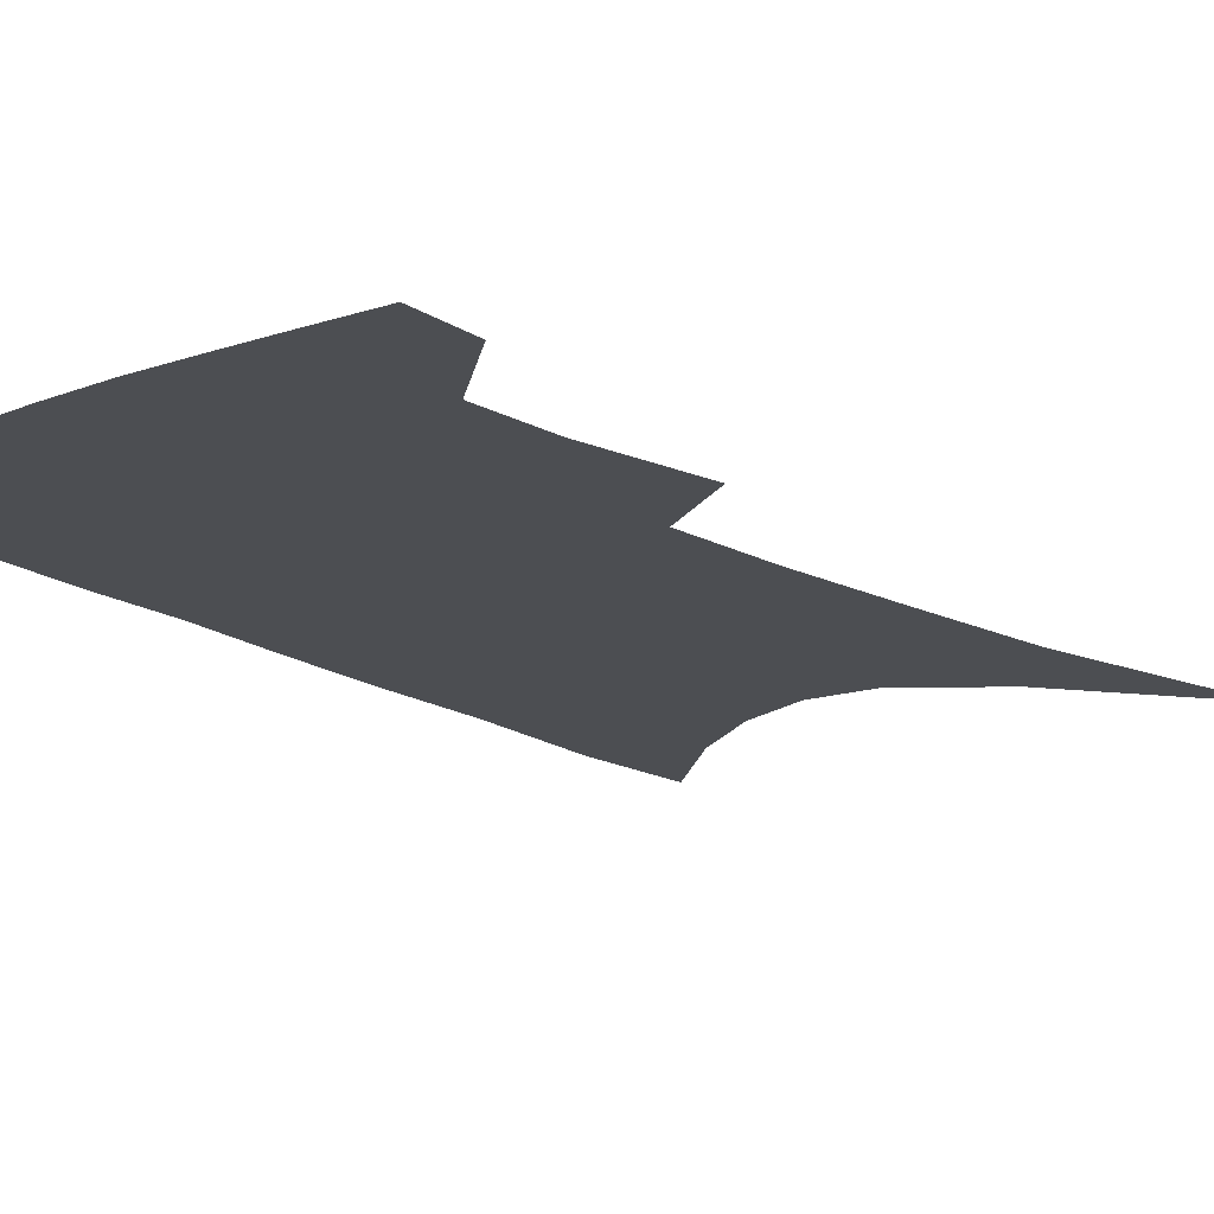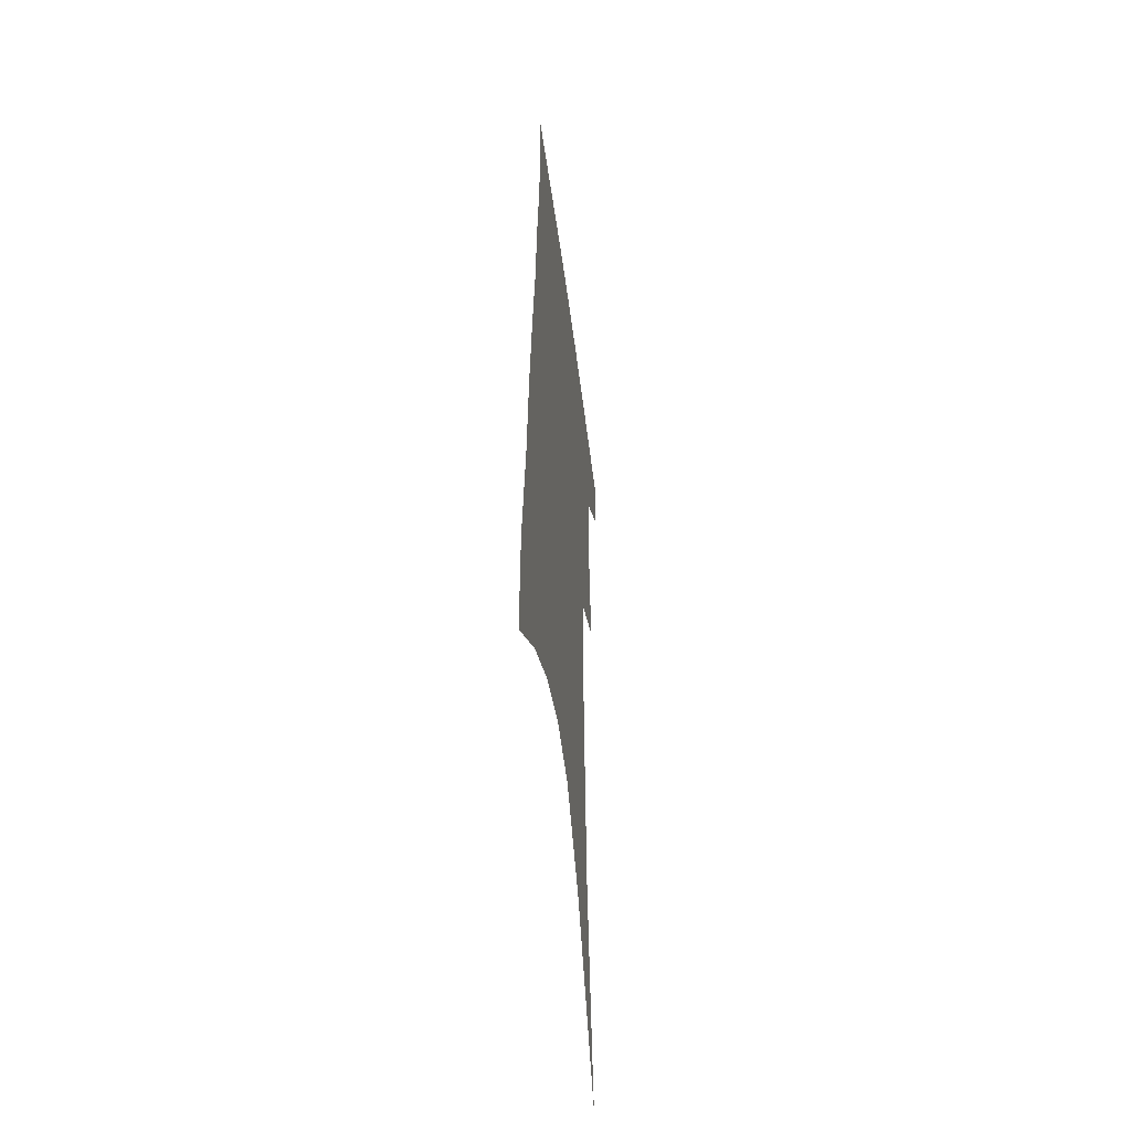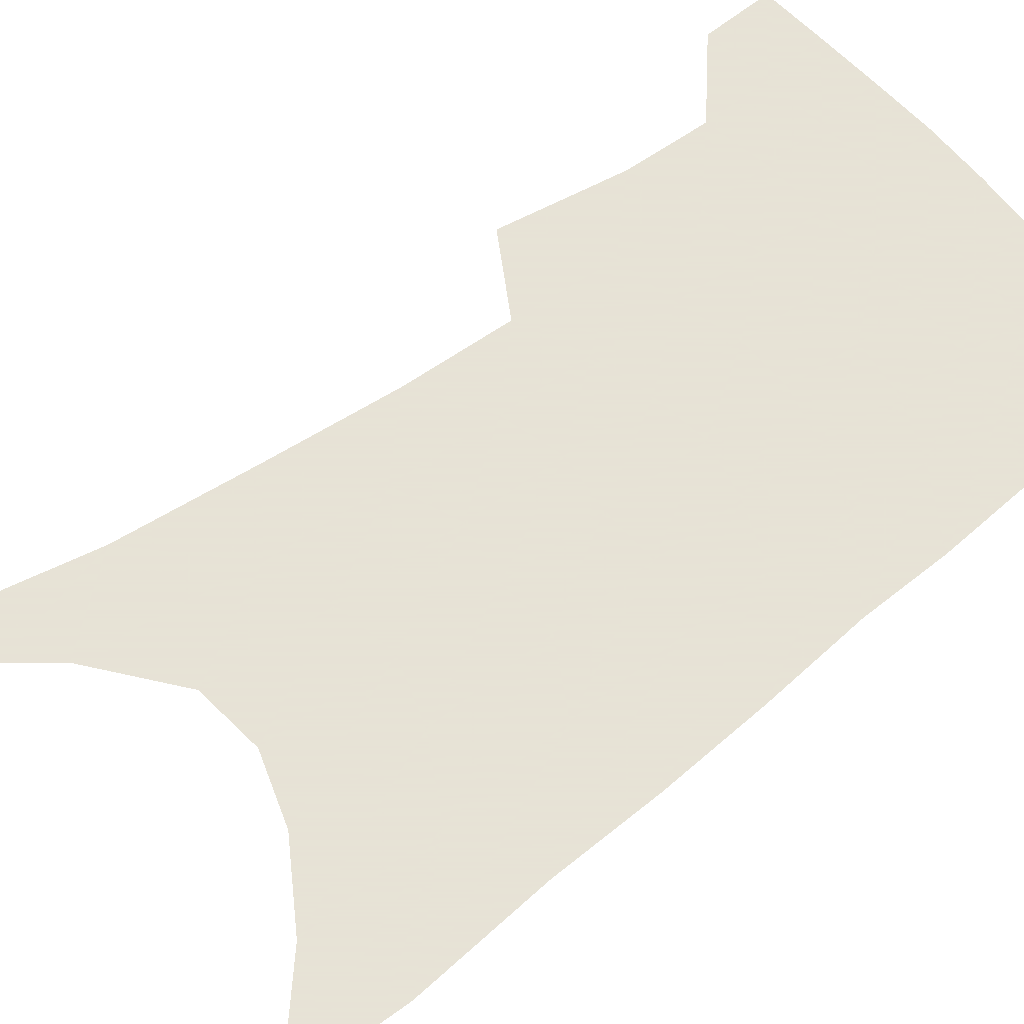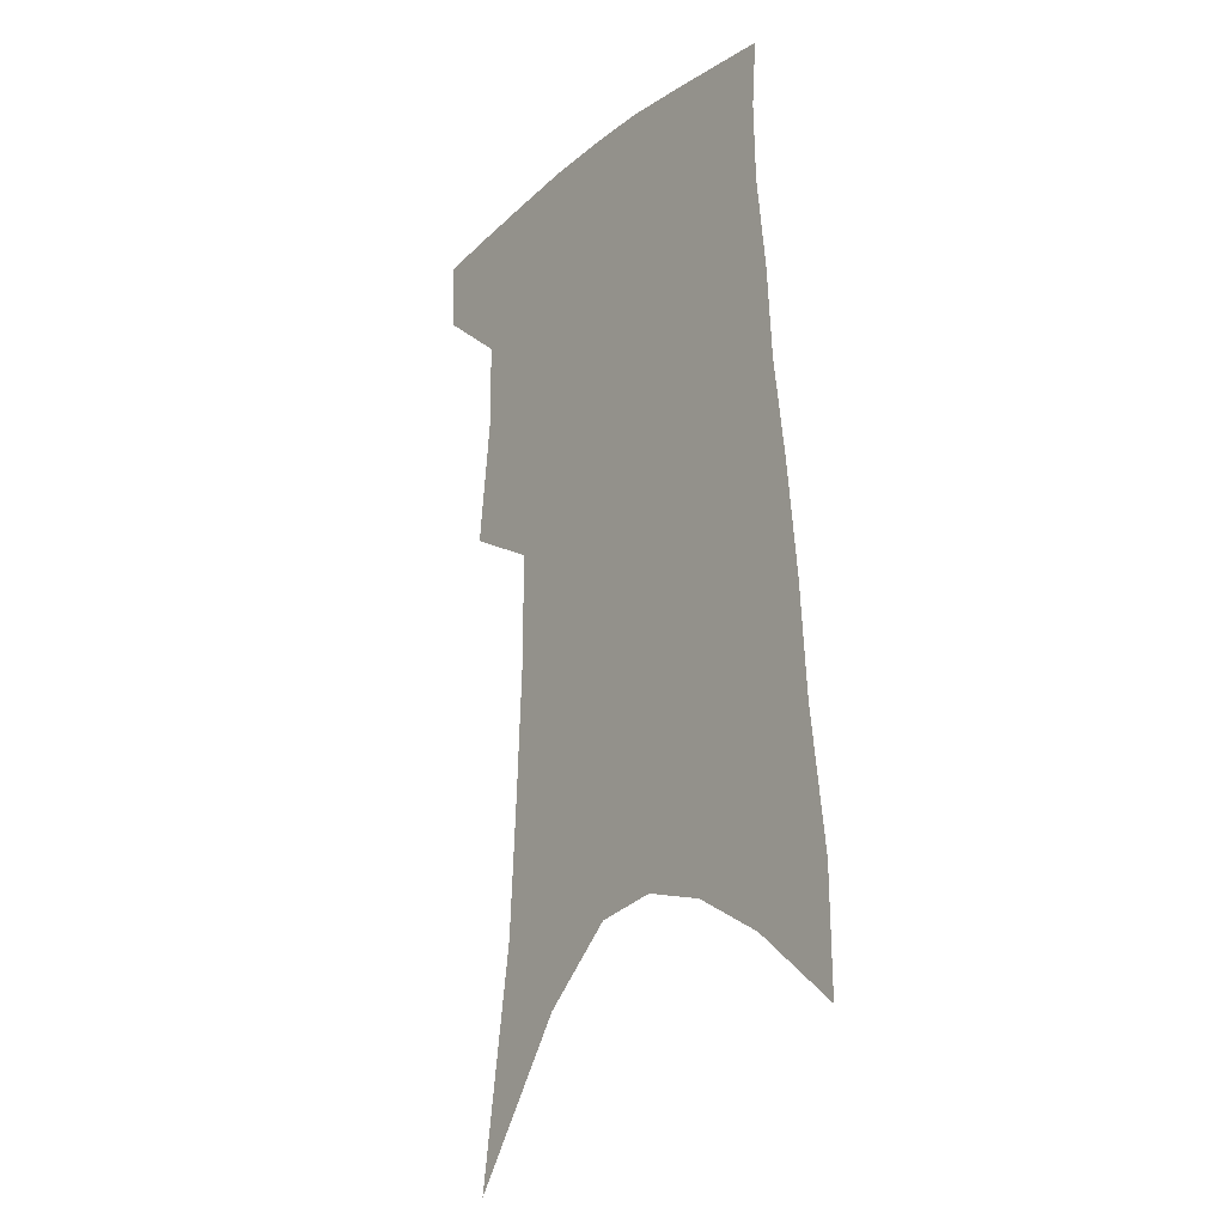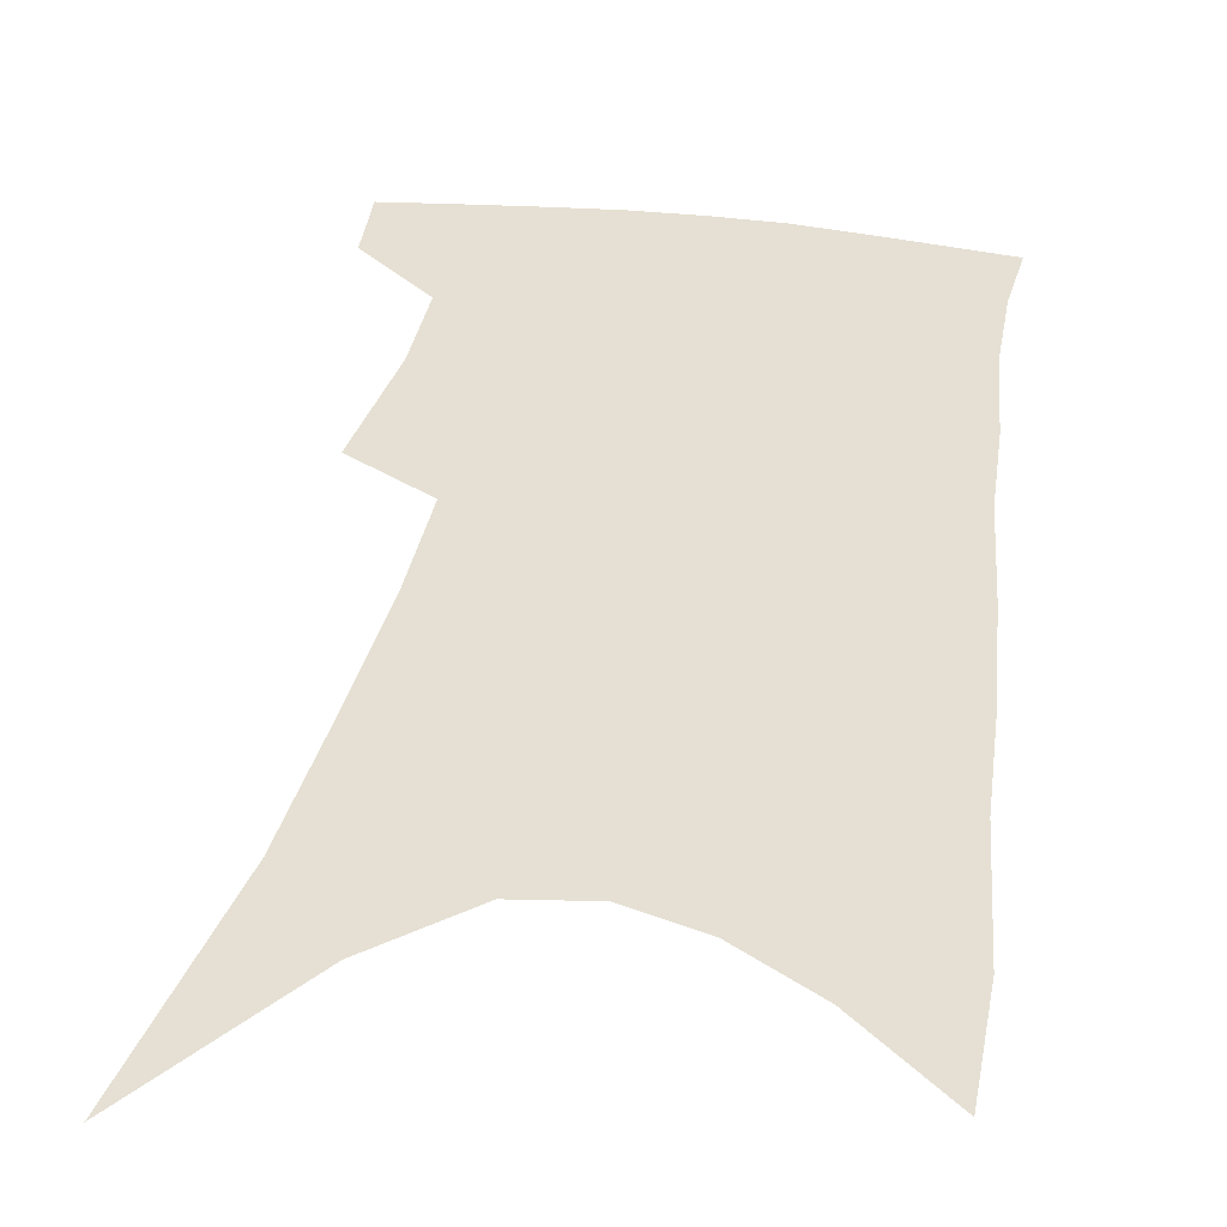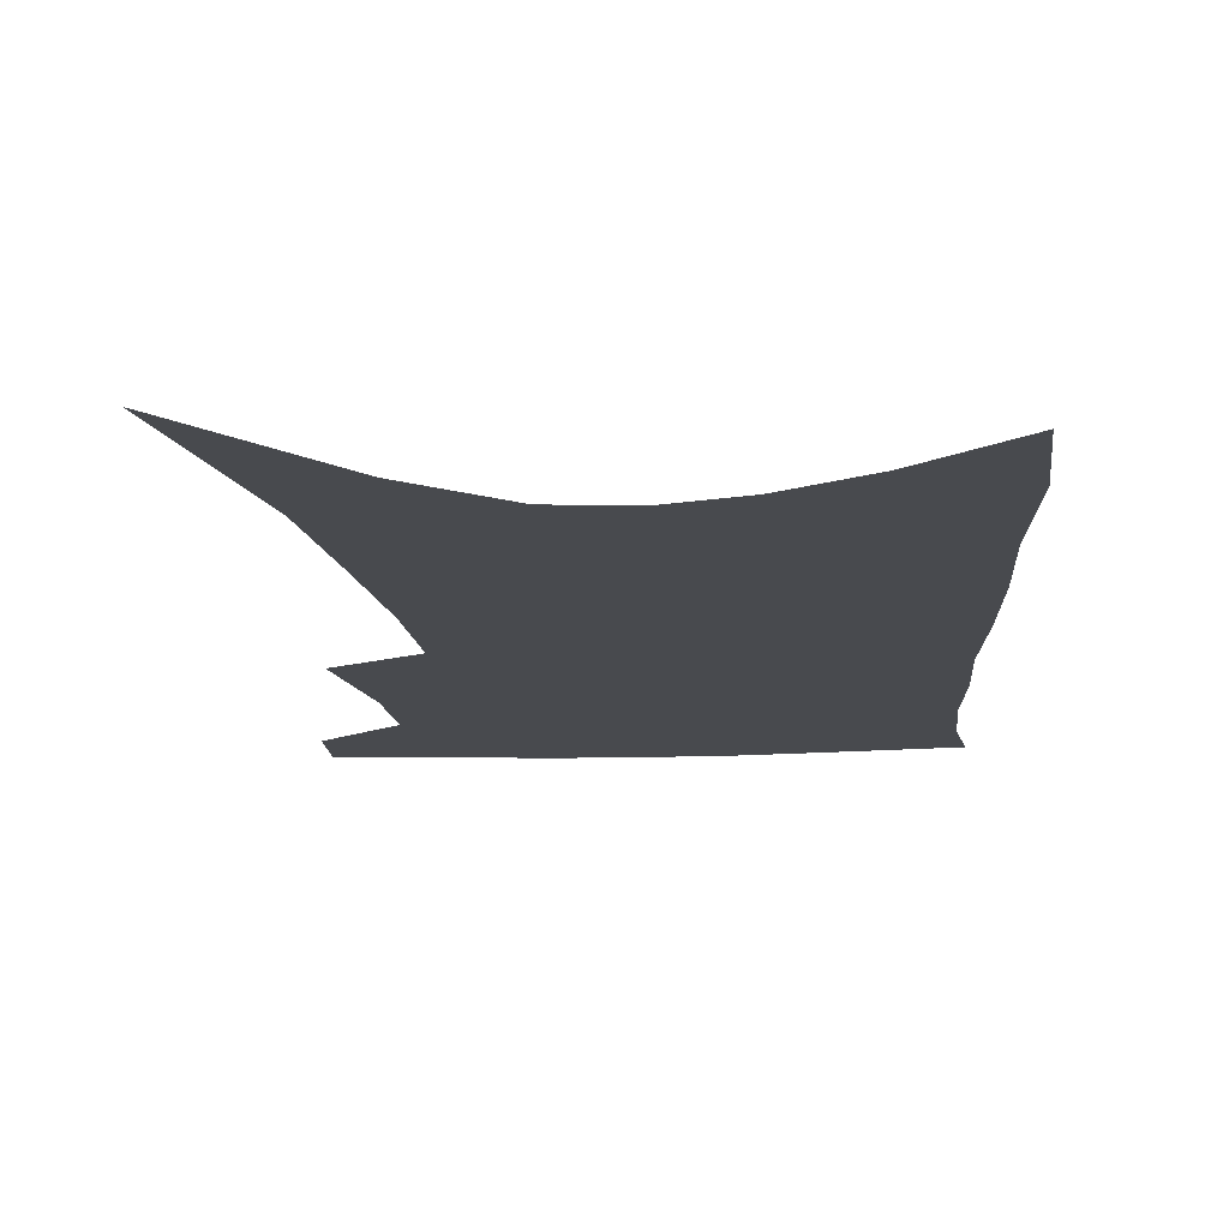
<metadata>
{"format":"obj","ext":"obj","renderer":"f3d","projection":"perspective","resolution":1024,"background":"white","views":[{"elev":-16.7,"azim":-137.9,"up":"+Z"},{"elev":-49.3,"azim":97.3,"up":"+Y"},{"elev":62.8,"azim":54.7,"up":"+Z"},{"elev":-20.1,"azim":53.3,"up":"+Y"},{"elev":38.0,"azim":11.4,"up":"+Z"},{"elev":-13.1,"azim":7.0,"up":"+Z"}]}
</metadata>
<code>
v 485.8 380.4 0
v 484.2 404 0
v 505.9 288.8 0
v 511.1 331.7 0
v 511 360.7 0
v 509.4 384.9 0
v 506.3 407.3 0
v 515.1 63.91 0
v 527.9 143.9 0
v 530.9 192 0
v 533.2 237 0
v 533.3 274.7 0
v 534.1 311.2 0
v 534.5 341.4 0
v 533.8 366.4 0
v 531.5 388.1 0
v 528.6 410.3 0
v 552 117.2 0
v 556.7 175.5 0
v 556.8 216.5 0
v 556.6 254.2 0
v 555.6 286.4 0
v 555.1 316.3 0
v 555.7 346.1 0
v 554.9 369 0
v 553.8 390.7 0
v 550.8 413.1 0
v 578.5 140.9 0
v 578.7 184.4 0
v 578.3 227 0
v 577.2 261.4 0
v 576.4 292.8 0
v 576.4 323.9 0
v 576.2 349.1 0
v 576.4 372.2 0
v 575.2 392.5 0
v 573.2 414.6 0
v 601.6 144.8 0
v 600.3 189.6 0
v 599 224.7 0
v 597.4 260.5 0
v 596.3 296.5 0
v 595.9 325.3 0
v 595.9 350.5 0
v 596.2 372.7 0
v 596.3 393.1 0
v 595.2 415.1 0
v 625.4 138.7 0
v 622.7 183.9 0
v 619.4 227.5 0
v 617.5 262.4 0
v 616.4 293.3 0
v 615.9 321.4 0
v 615.3 349.3 0
v 616.1 372 0
v 617.3 393.1 0
v 618.5 413.6 0
v 651.6 124.1 0
v 647.1 172.3 0
v 642.7 216.2 0
v 640.3 252 0
v 637.8 285.9 0
v 636.3 316.3 0
v 636.8 342 0
v 636.2 368.9 0
v 637 392.3 0
v 639.2 412 0
v 682.4 99.04 0
v 681.7 139.1 0
v 675.6 186.3 0
v 672.9 224.1 0
v 668.8 261.5 0
v 663.9 298.1 0
v 662 328.4 0
v 658.1 361.6 0
v 657.4 388.3 0
v 659.1 410.3 0
v 691 451 0
f 5 6 1
f 1 6 2
f 6 7 2
f 12 13 3
f 3 13 4
f 13 14 4
f 4 14 5
f 14 15 5
f 5 15 6
f 15 16 6
f 6 16 7
f 16 17 7
f 8 18 9
f 18 19 9
f 9 19 10
f 19 20 10
f 10 20 11
f 20 21 11
f 11 21 12
f 21 22 12
f 12 22 13
f 22 23 13
f 13 23 14
f 23 24 14
f 14 24 15
f 24 25 15
f 15 25 16
f 25 26 16
f 16 26 17
f 26 27 17
f 18 28 19
f 28 29 19
f 19 29 20
f 29 30 20
f 20 30 21
f 30 31 21
f 21 31 22
f 31 32 22
f 22 32 23
f 32 33 23
f 23 33 24
f 33 34 24
f 24 34 25
f 34 35 25
f 25 35 26
f 35 36 26
f 26 36 27
f 36 37 27
f 28 38 29
f 38 39 29
f 29 39 30
f 39 40 30
f 30 40 31
f 40 41 31
f 31 41 32
f 41 42 32
f 32 42 33
f 42 43 33
f 33 43 34
f 43 44 34
f 34 44 35
f 44 45 35
f 35 45 36
f 45 46 36
f 36 46 37
f 46 47 37
f 38 48 39
f 48 49 39
f 39 49 40
f 49 50 40
f 40 50 41
f 50 51 41
f 41 51 42
f 51 52 42
f 42 52 43
f 52 53 43
f 43 53 44
f 53 54 44
f 44 54 45
f 54 55 45
f 45 55 46
f 55 56 46
f 46 56 47
f 56 57 47
f 48 58 49
f 58 59 49
f 49 59 50
f 59 60 50
f 50 60 51
f 60 61 51
f 51 61 52
f 61 62 52
f 52 62 53
f 62 63 53
f 53 63 54
f 63 64 54
f 54 64 55
f 64 65 55
f 55 65 56
f 65 66 56
f 56 66 57
f 66 67 57
f 58 68 59
f 68 69 59
f 59 69 60
f 69 70 60
f 60 70 61
f 70 71 61
f 61 71 62
f 71 72 62
f 62 72 63
f 72 73 63
f 63 73 64
f 73 74 64
f 64 74 65
f 74 75 65
f 65 75 66
f 75 76 66
f 66 76 67
f 76 77 67

</code>
